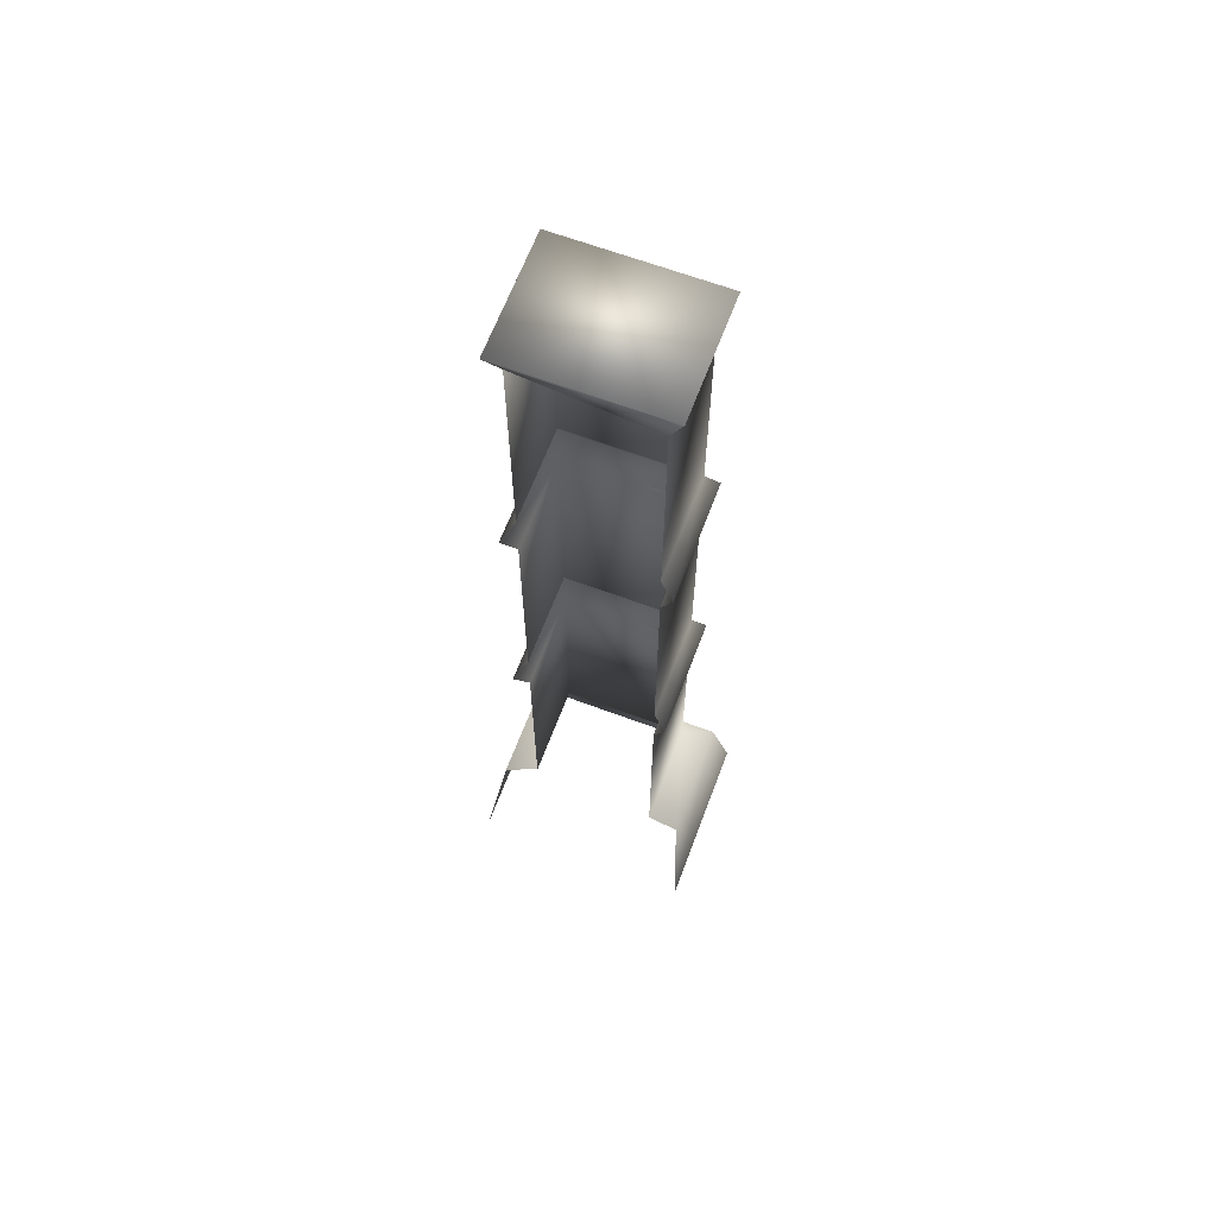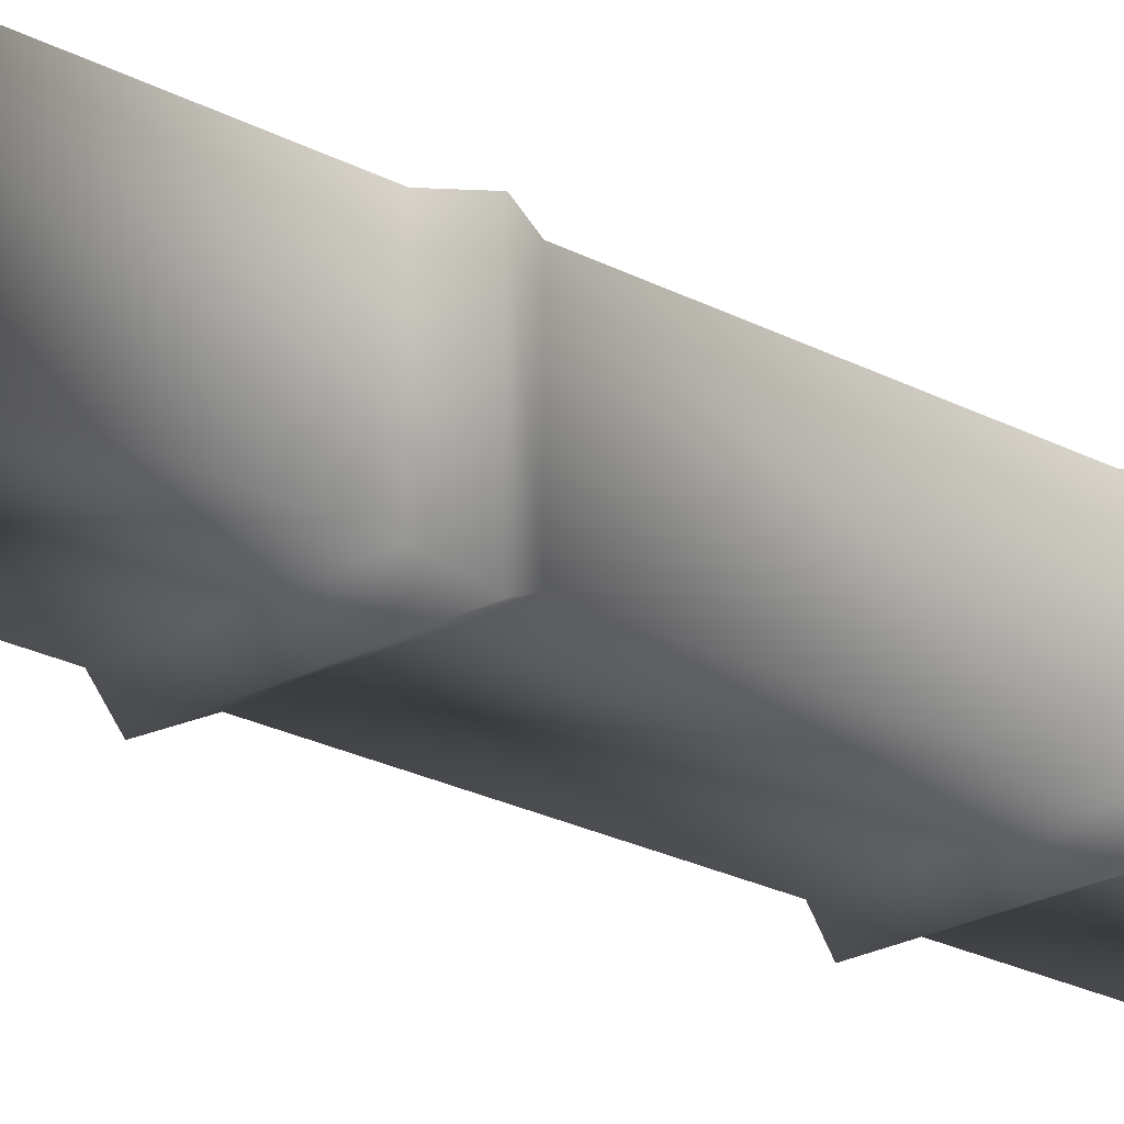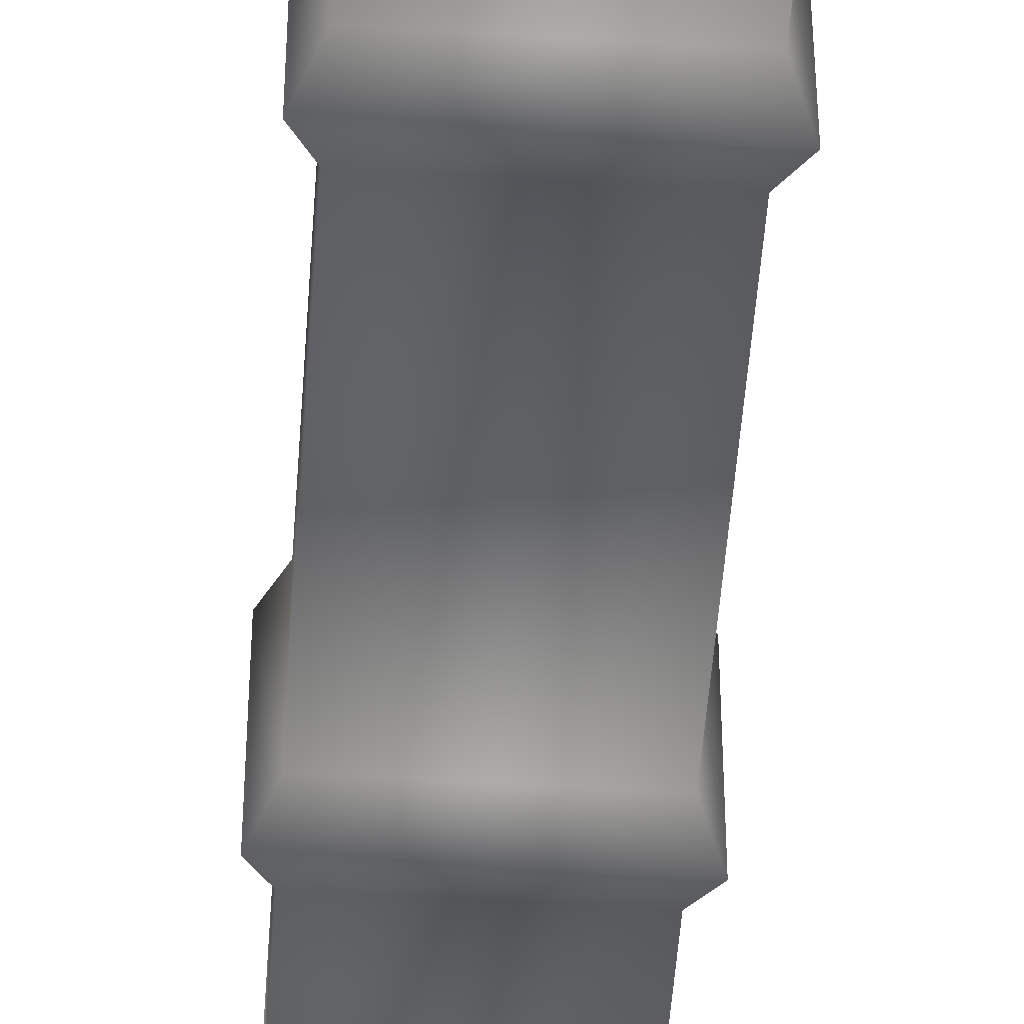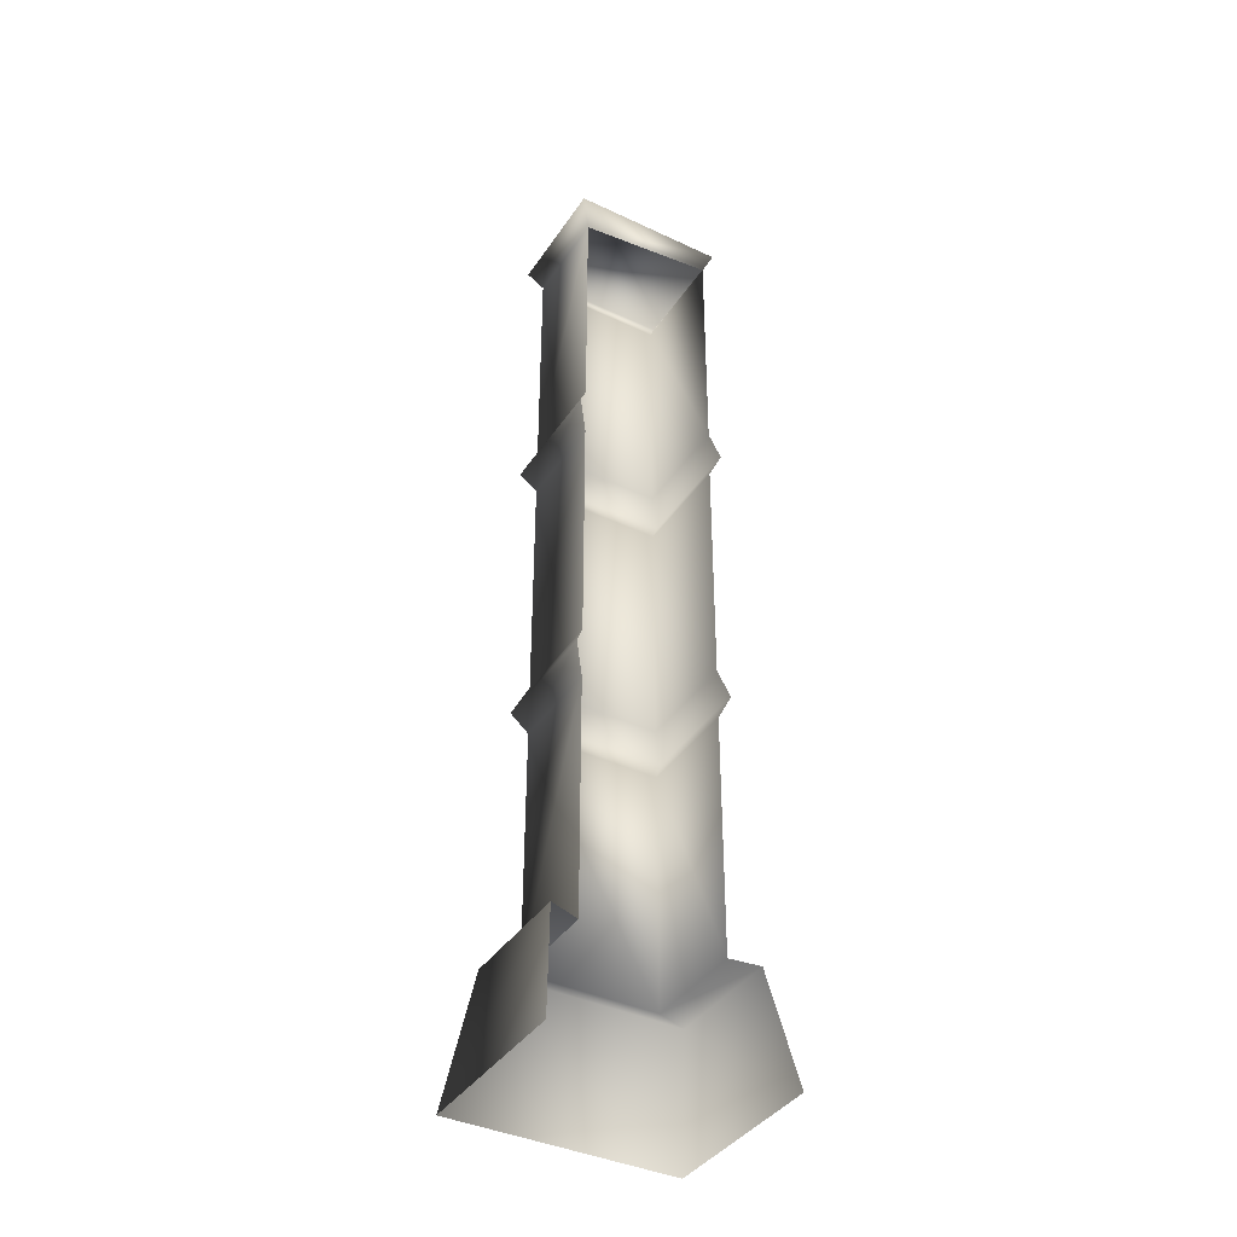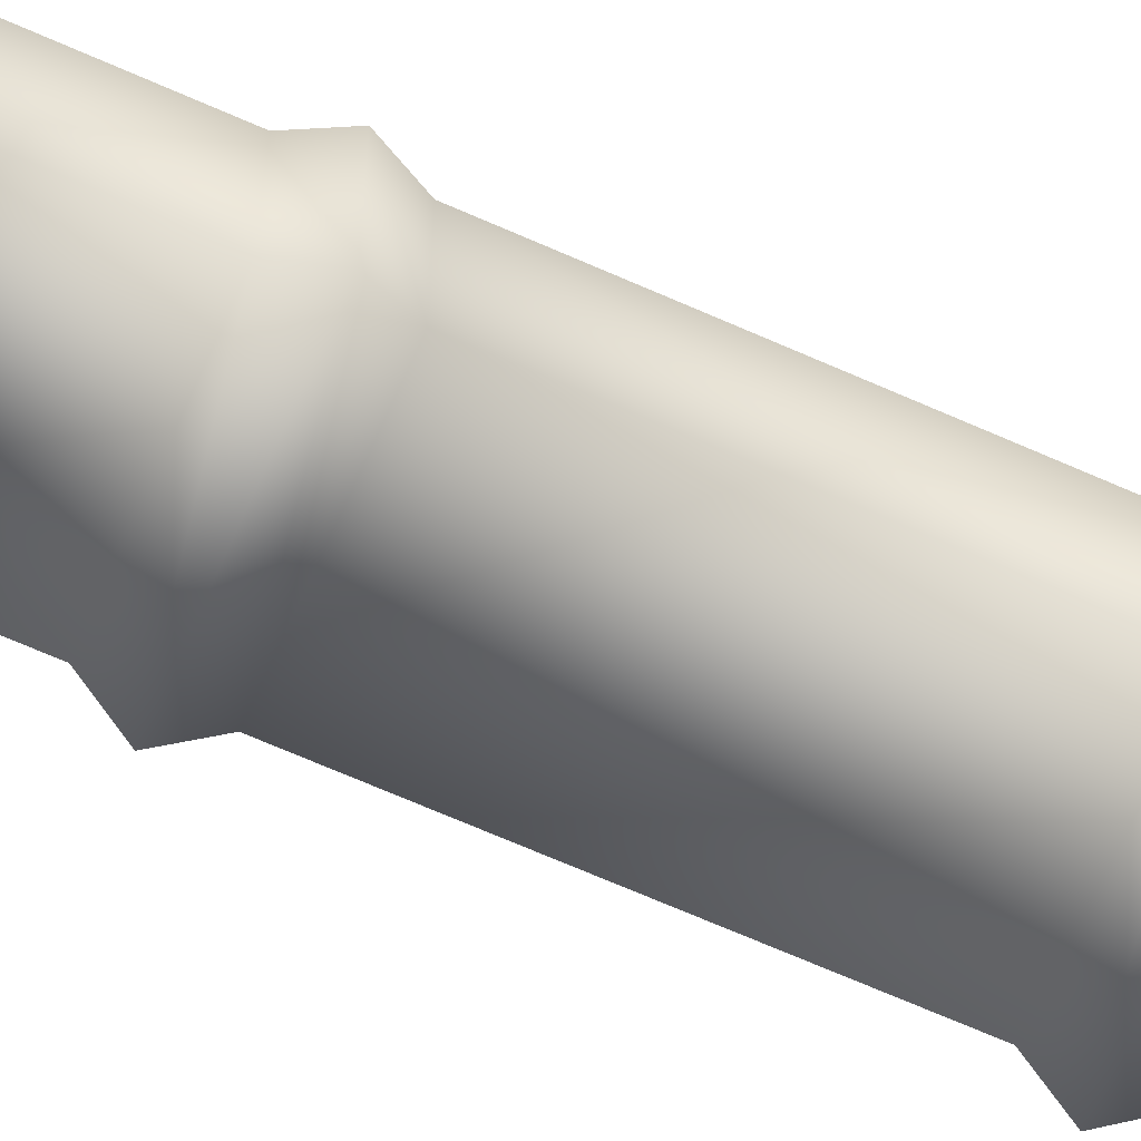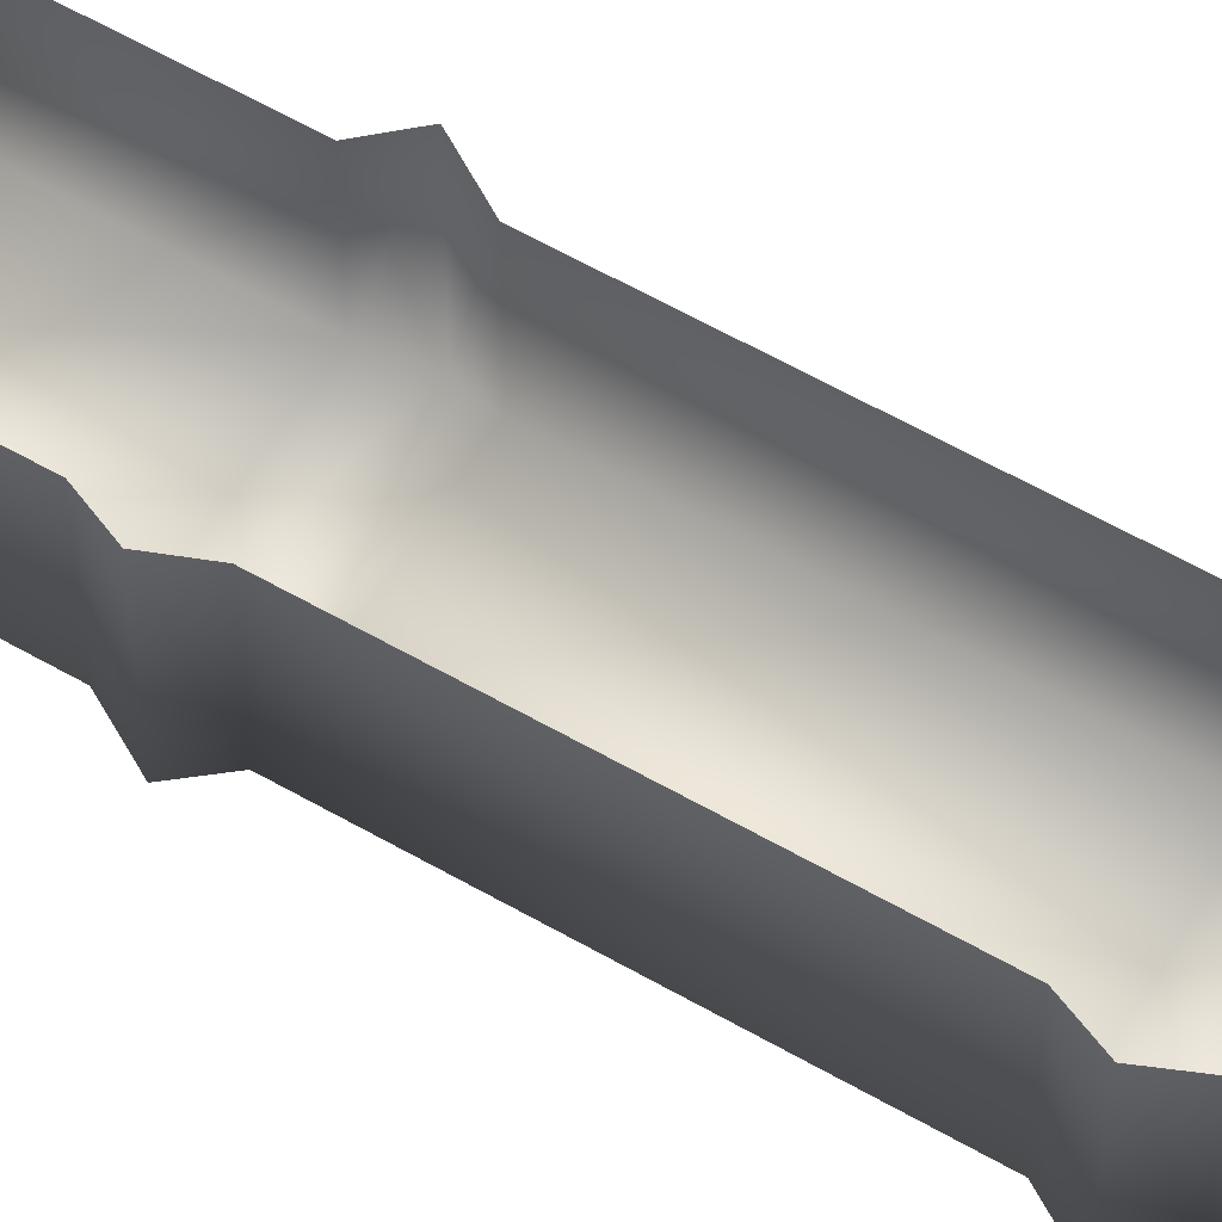
<metadata>
{"format":"obj","ext":"obj","renderer":"f3d","projection":"perspective","resolution":1024,"background":"white","views":[{"elev":65.0,"azim":20.6,"up":"+Y"},{"elev":-21.5,"azim":45.8,"up":"+Z"},{"elev":-50.1,"azim":176.0,"up":"+Z"},{"elev":-39.5,"azim":-30.4,"up":"+Y"},{"elev":-67.5,"azim":66.0,"up":"+Z"},{"elev":58.4,"azim":120.9,"up":"+Z"}]}
</metadata>
<code>
v  -6.602 79.43 0.0985
v  6.186 79.43 0.0985
v  6.186 79.43 -9.713
v  -6.602 79.43 -9.713
v  8.851 0 2.422
v  8.851 0 -12.04
v  7.792 9.842 -9.728
v  7.792 9.842 0.1143
v  -9.57 0 -12.04
v  -8.208 9.842 -9.728
v  -9.57 0 2.422
v  -8.208 9.842 0.1143
v  5.202 9.842 -8.728
v  5.202 9.842 -0.1624
v  -5.617 9.842 -8.728
v  -5.617 9.842 -0.8857
v  5.202 29.53 -8.728
v  5.202 29.53 -0.1624
v  -5.617 29.53 -8.728
v  -5.617 29.53 -0.8857
v  6.186 31.63 -9.713
v  6.186 31.63 0.0985
v  -6.602 31.63 -9.713
v  -6.602 31.63 0.0985
v  5.202 33.74 -8.728
v  5.202 33.74 -0.1268
v  -5.617 33.74 -8.728
v  -5.617 33.74 -0.8857
v  5.202 53.43 -8.728
v  5.202 53.43 -0.1268
v  -5.617 53.43 -8.728
v  -5.617 53.43 -0.8857
v  6.186 55.53 -9.713
v  6.186 55.53 0.0985
v  -6.602 55.53 -9.713
v  -6.602 55.53 0.0985
v  5.202 57.64 -8.728
v  5.202 57.64 -0.0502
v  -5.617 57.64 -8.728
v  -5.617 57.64 -0.8857
v  5.202 77.32 -8.728
v  5.202 77.32 -0.0502
v  -5.617 77.32 -8.728
v  -5.617 77.32 -0.8857
o Post002
g Post002
f 1 2 3 4
f 5 6 7 8
f 6 9 10 7
f 9 11 12 10
f 8 7 13 14
f 7 10 15 13
f 10 12 16 15
f 14 13 17 18
f 13 15 19 17
f 15 16 20 19
f 18 17 21 22
f 17 19 23 21
f 19 20 24 23
f 22 21 25 26
f 21 23 27 25
f 23 24 28 27
f 26 25 29 30
f 25 27 31 29
f 27 28 32 31
f 30 29 33 34
f 29 31 35 33
f 31 32 36 35
f 34 33 37 38
f 33 35 39 37
f 35 36 40 39
f 38 37 41 42
f 37 39 43 41
f 39 40 44 43
f 44 42 2 1
f 42 41 3 2
f 41 43 4 3
f 43 44 1 4

</code>
